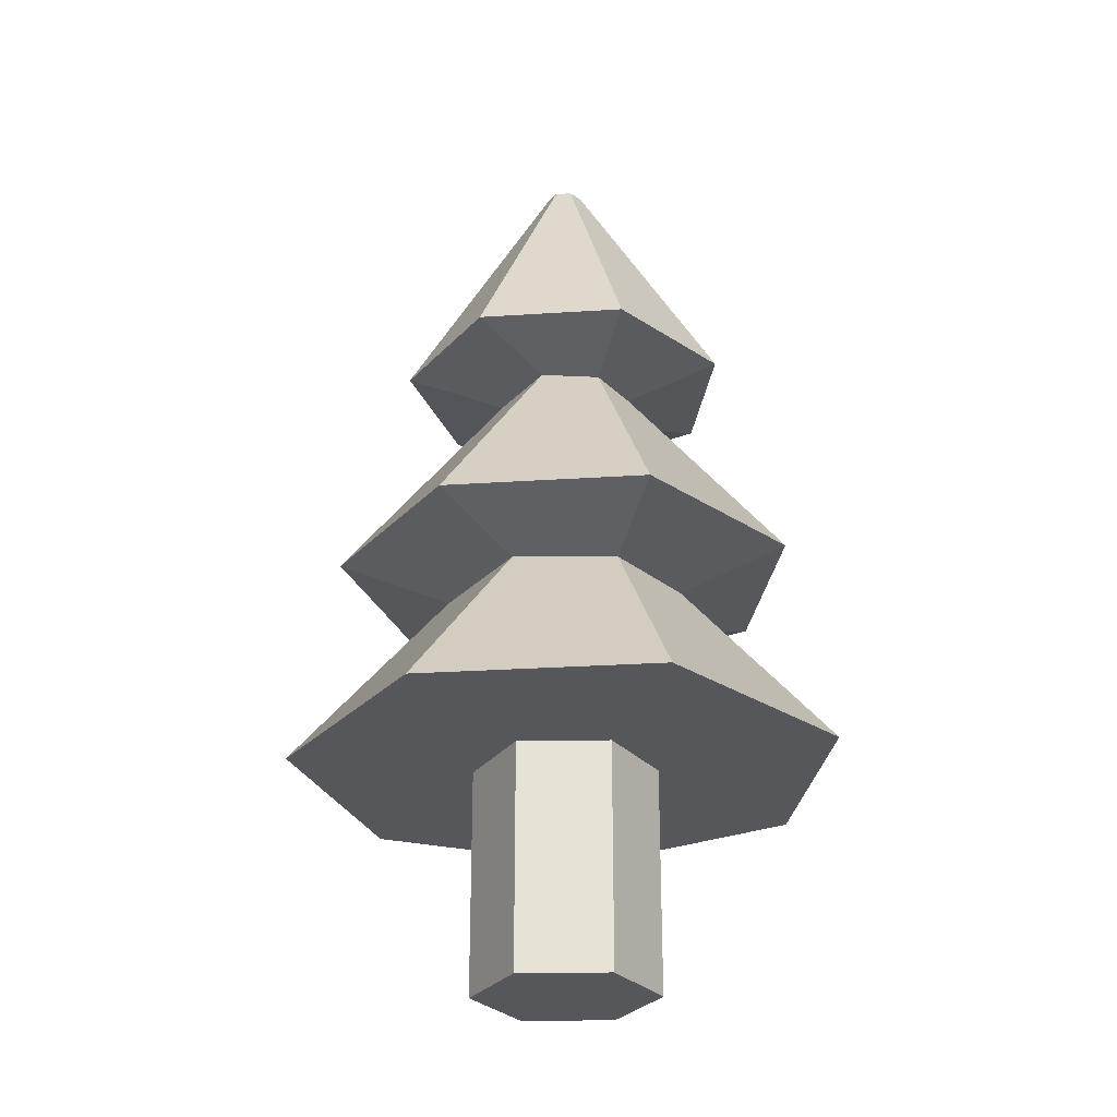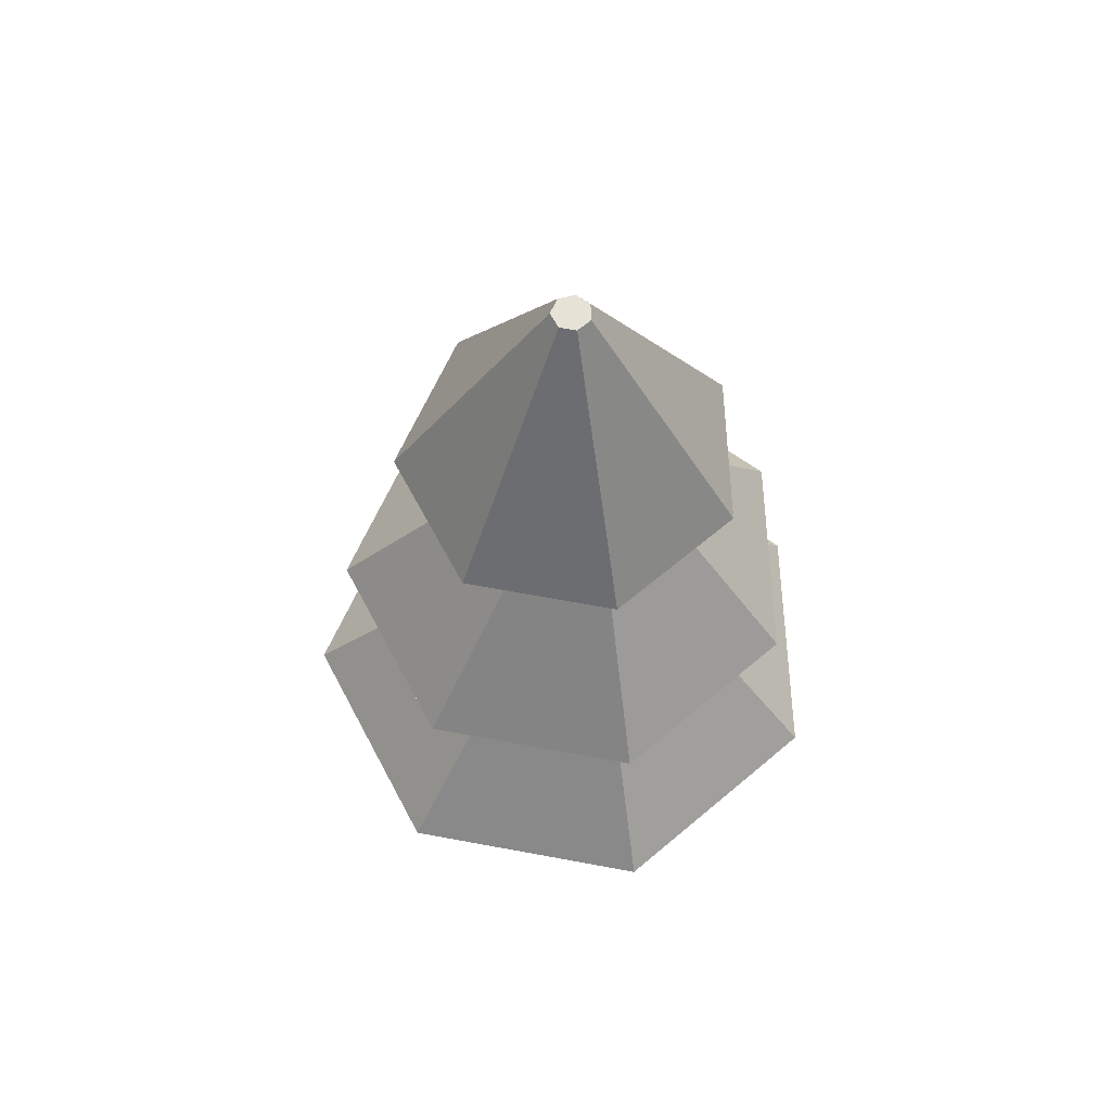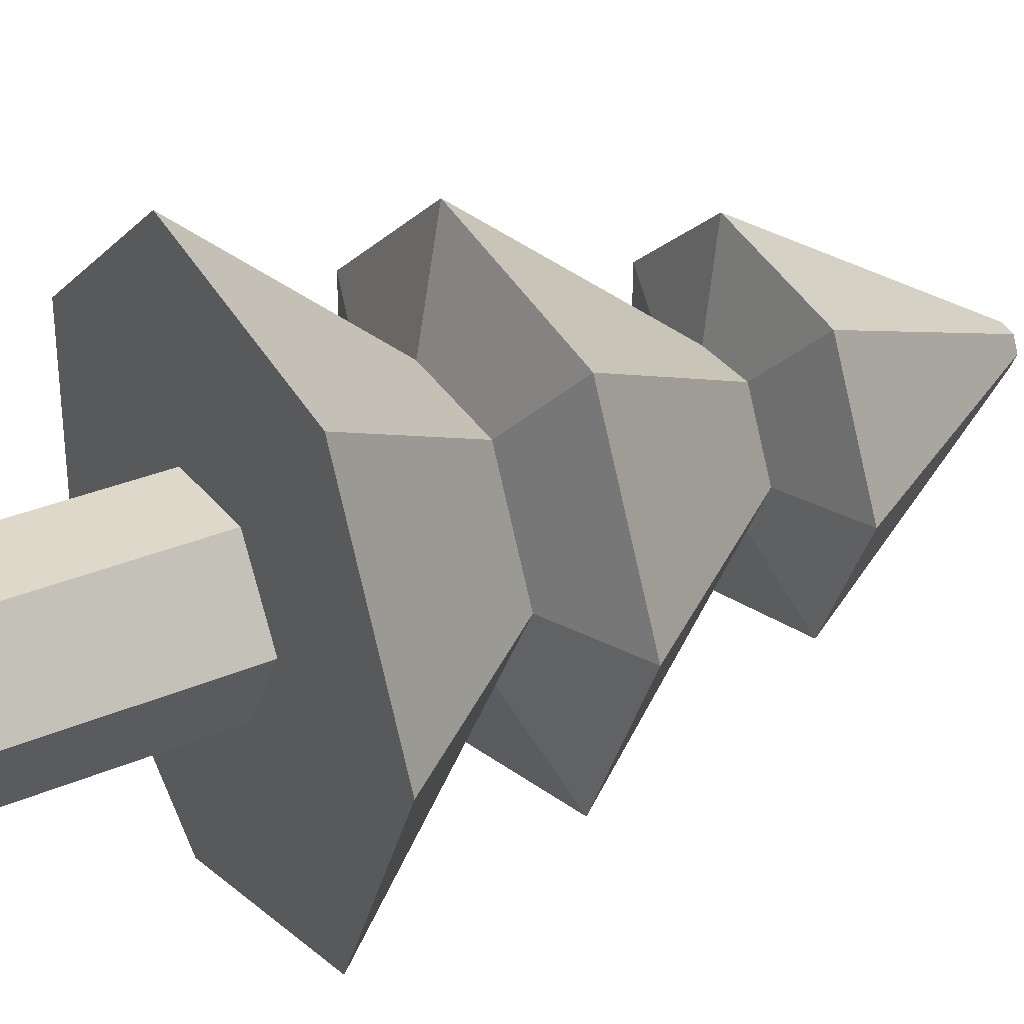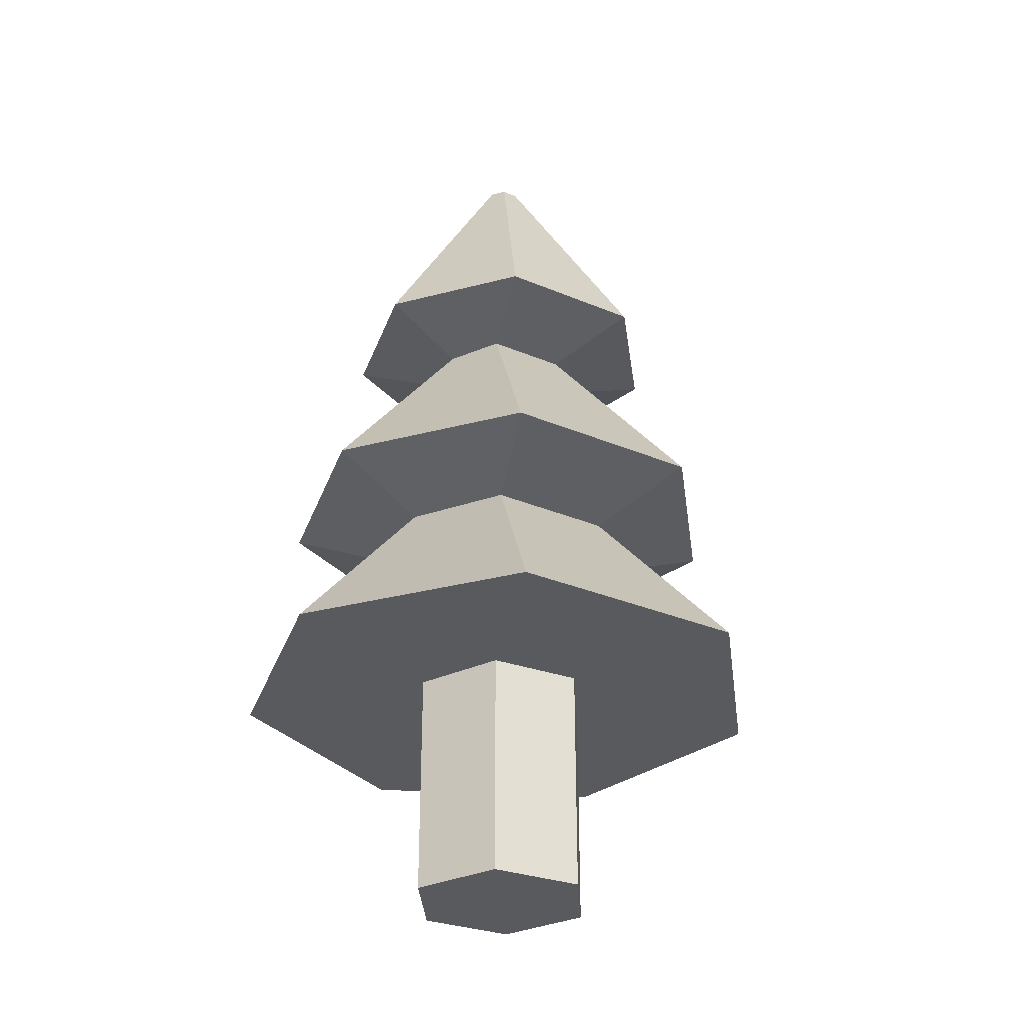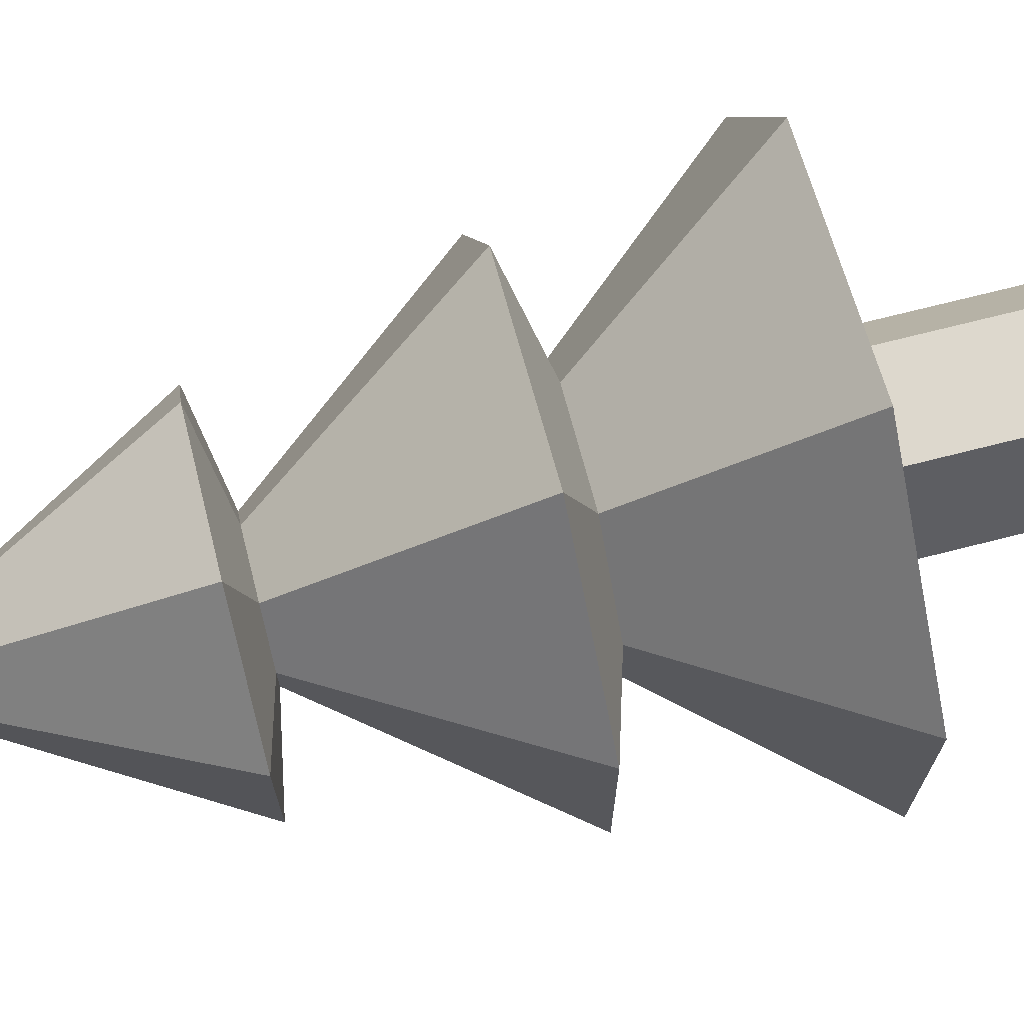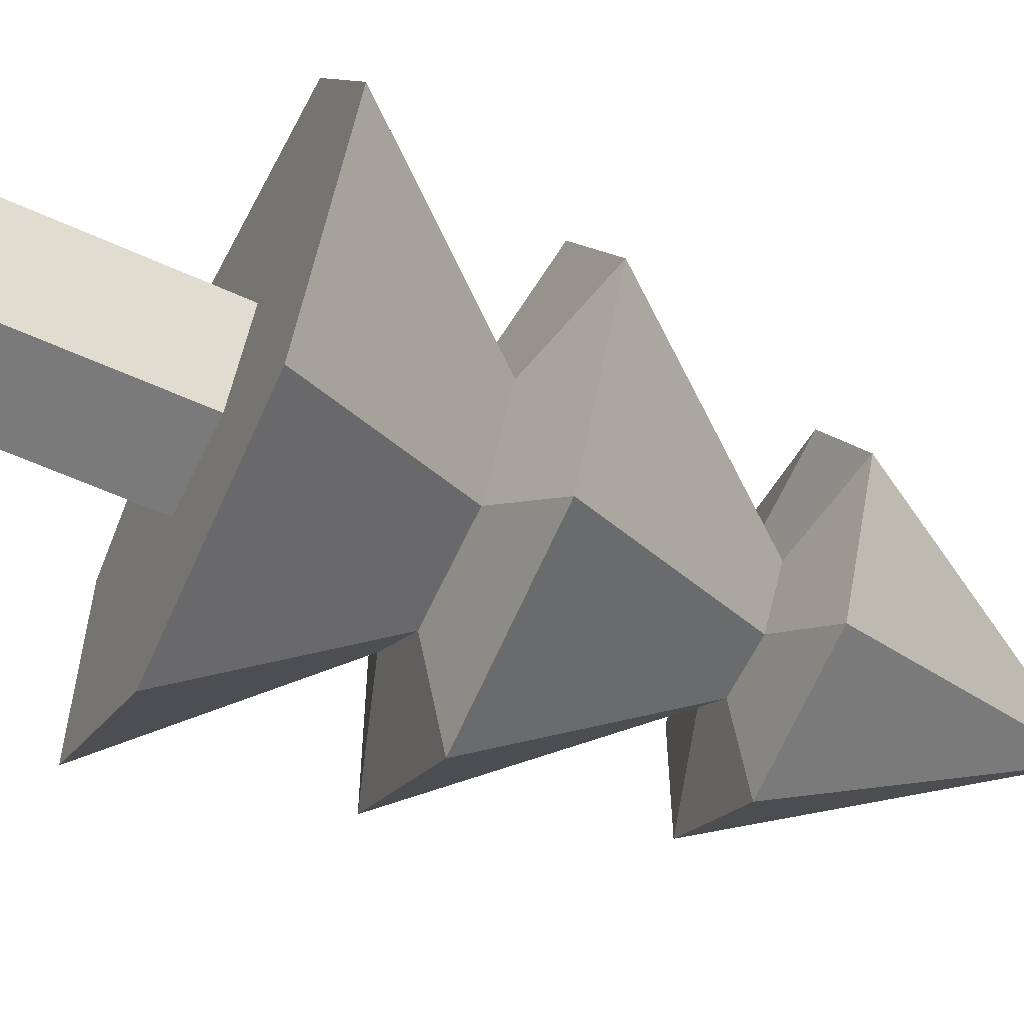
<metadata>
{"format":"obj","ext":"obj","renderer":"f3d","projection":"perspective","resolution":1024,"background":"white","views":[{"elev":-27.3,"azim":121.5,"up":"+Y"},{"elev":63.3,"azim":177.9,"up":"+Y"},{"elev":31.6,"azim":58.6,"up":"+Z"},{"elev":-31.6,"azim":33.4,"up":"+Y"},{"elev":72.1,"azim":-104.2,"up":"+Z"},{"elev":-58.1,"azim":64.6,"up":"+Z"}]}
</metadata>
<code>
o cylinder9
v 0.4566 1.774 -2.714e-18
v 0.2847 1.774 0.357
v -0.1016 1.774 0.4451
v -0.4113 1.774 0.1981
v -0.4113 1.774 -0.1981
v -0.1016 1.774 -0.4451
v 0.2847 1.774 -0.357
v 0.75 0.5718 0
v 0.4676 0.5718 0.5864
v -0.1669 0.5718 0.7312
v -0.6757 0.5718 0.3254
v -0.6757 0.5718 -0.3254
v -0.1669 0.5718 -0.7312
v 0.4676 0.5718 -0.5864
v 0.3928 1.154 -0.4953
v -0.1427 1.154 -0.6176
v -0.5722 1.154 -0.2751
v -0.5722 1.154 0.2742
v -0.1427 1.154 0.6167
v 0.3928 1.154 0.4945
v 0.6311 1.154 -0.0004315
v 0.08676 1.721 -0.164
v -0.07452 1.721 -0.1717
v -0.1811 1.721 -0.05046
v -0.1811 1.721 0.04959
v -0.07452 1.721 0.1709
v 0.08676 1.721 0.1632
v 0.1813 1.721 -0.03312
v 0.3251 1.072 -0.03088
v 0.1785 1.072 0.2734
v -0.1024 1.072 0.31
v -0.3063 1.072 0.1132
v -0.3063 1.072 -0.1132
v -0.1024 1.072 -0.31
v 0.1785 1.072 -0.2734
v 0.0314 2.453 0.03937
v 0.05036 2.453 3.302e-17
v 0.0314 2.453 -0.03937
v -0.01121 2.453 -0.0491
v -0.04537 2.453 -0.02185
v -0.04537 2.453 0.02185
v -0.01121 2.453 0.0491
g cylinder9_default
f 3 26 27 2
f 5 24 25 4
f 7 22 23 6
f 10 31 32 11
f 12 33 34 13
f 14 35 29 8
f 17 24 23 16
f 19 26 25 18
f 21 28 27 20
f 31 30 20 19
f 33 32 18 17
f 35 34 16 15
f 37 38 39 40 41 42 36
f 1 28 22 7
f 2 36 42 3
f 4 25 26 3
f 5 40 39 6
f 8 29 30 9
f 11 32 33 12
f 13 34 35 14
f 15 21 29 35
f 16 23 22 15
f 18 25 24 17
f 20 27 26 19
f 32 31 19 18
f 34 33 17 16
f 2 27 28 1
f 4 41 40 5
f 6 23 24 5
f 7 38 37 1
f 9 10 11 12 13 14 8
f 15 22 28 21
f 30 29 21 20
f 1 37 36 2
f 3 42 41 4
f 6 39 38 7
f 9 30 31 10
o cylinder8
v 0.25 0.65 0
v 0.125 0.65 0.2165
v -0.125 0.65 0.2165
v -0.25 0.65 3.062e-17
v -0.125 0.65 -0.2165
v 0.125 0.65 -0.2165
v 0.25 -0.05 0
v 0.125 -0.05 0.2165
v -0.125 -0.05 0.2165
v -0.25 -0.05 3.062e-17
v -0.125 -0.05 -0.2165
v 0.125 -0.05 -0.2165
g cylinder8_default
f 43 48 47 46 45 44
f 50 51 52 53 54 49
f 43 49 54 48
f 45 51 50 44
f 47 53 52 46
f 44 50 49 43
f 46 52 51 45
f 48 54 53 47

</code>
